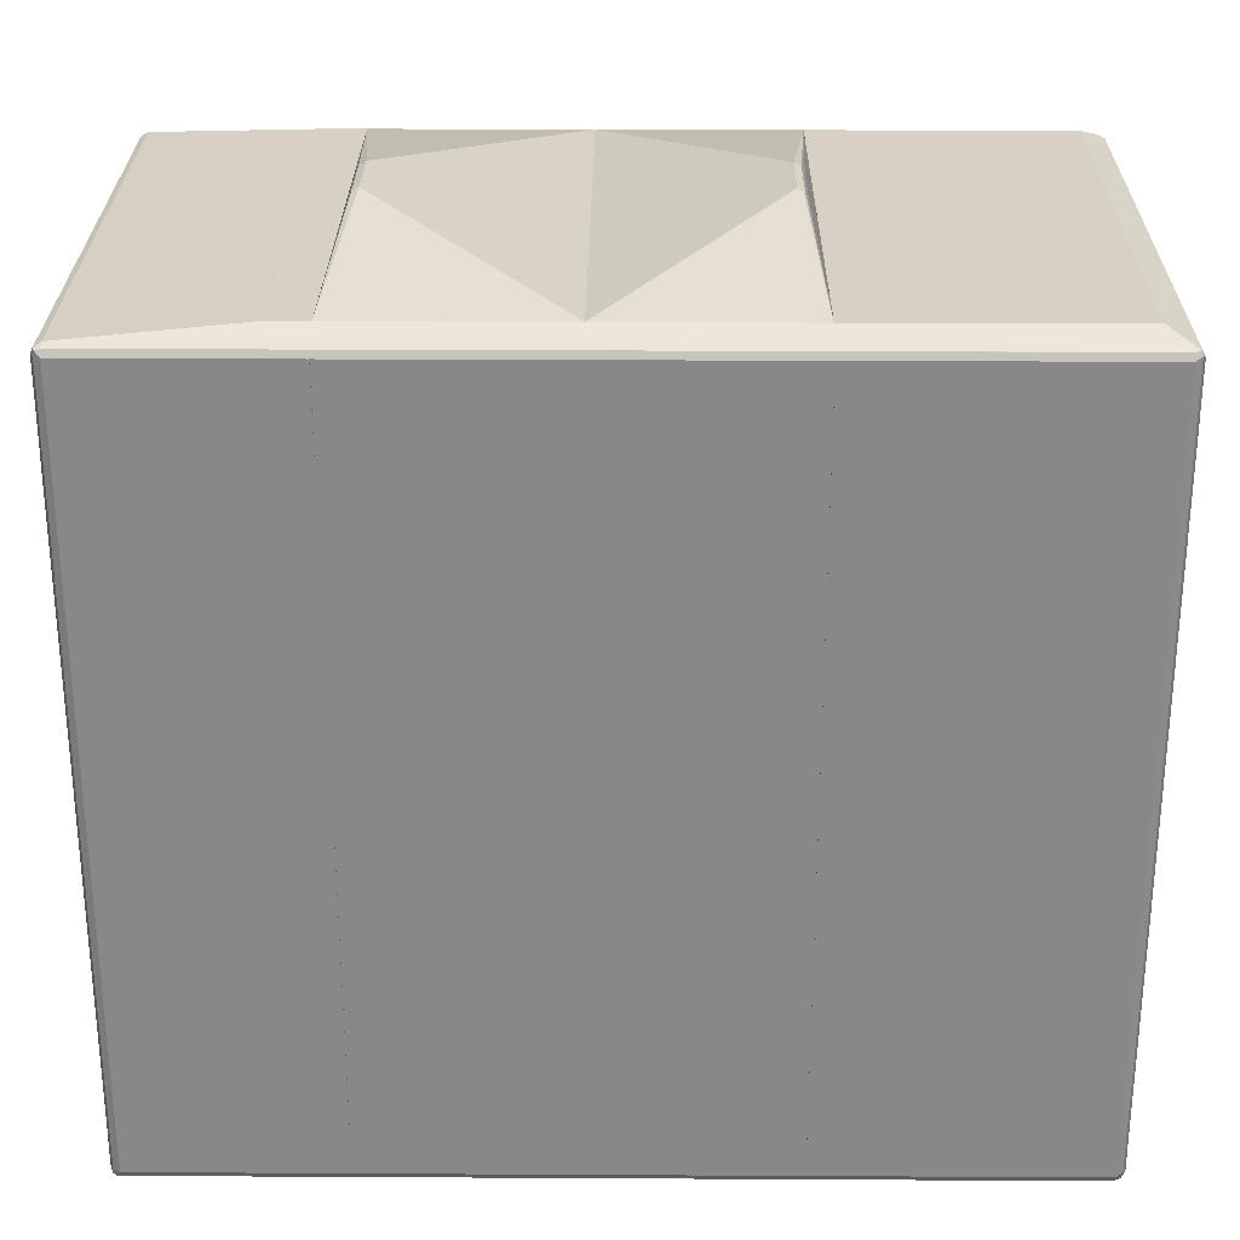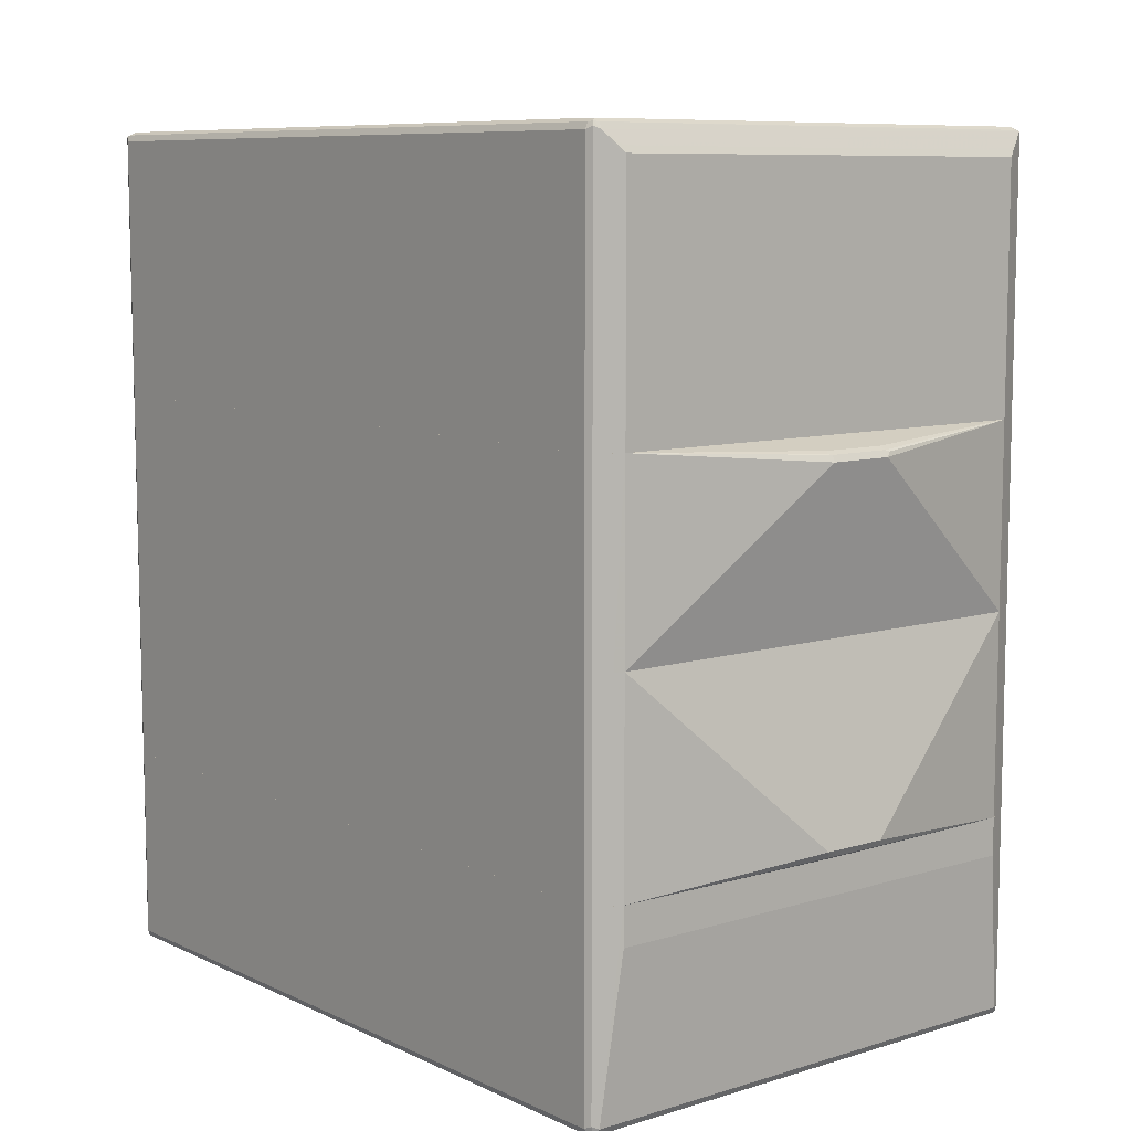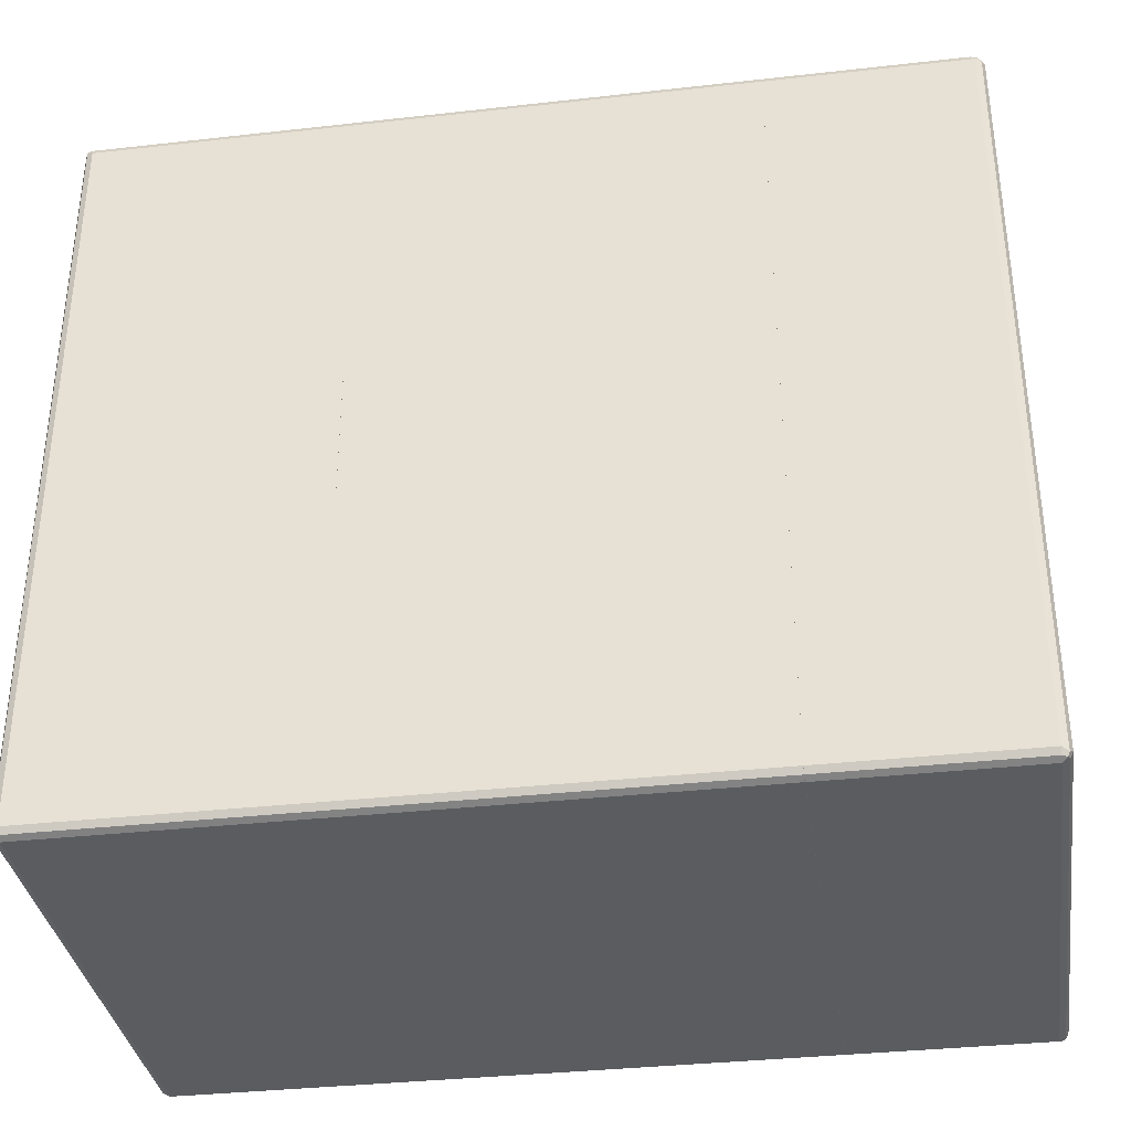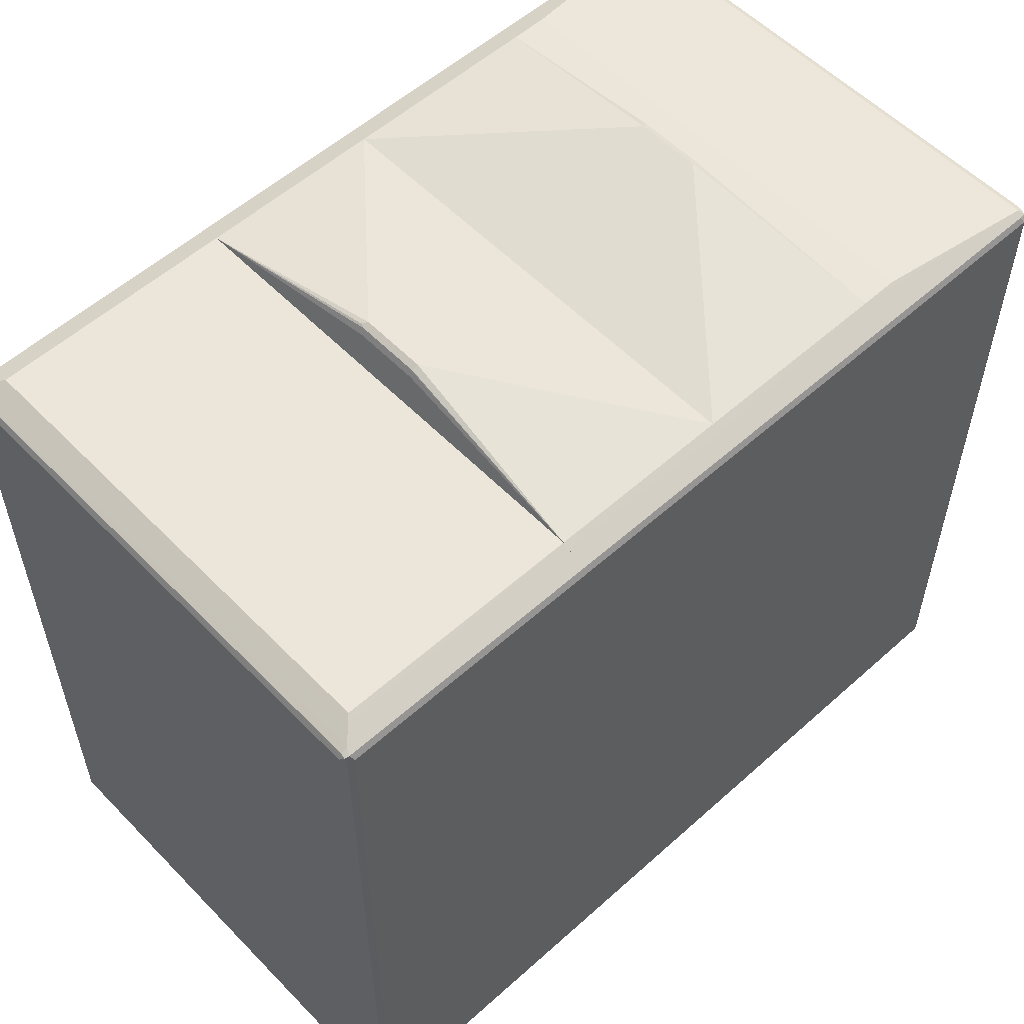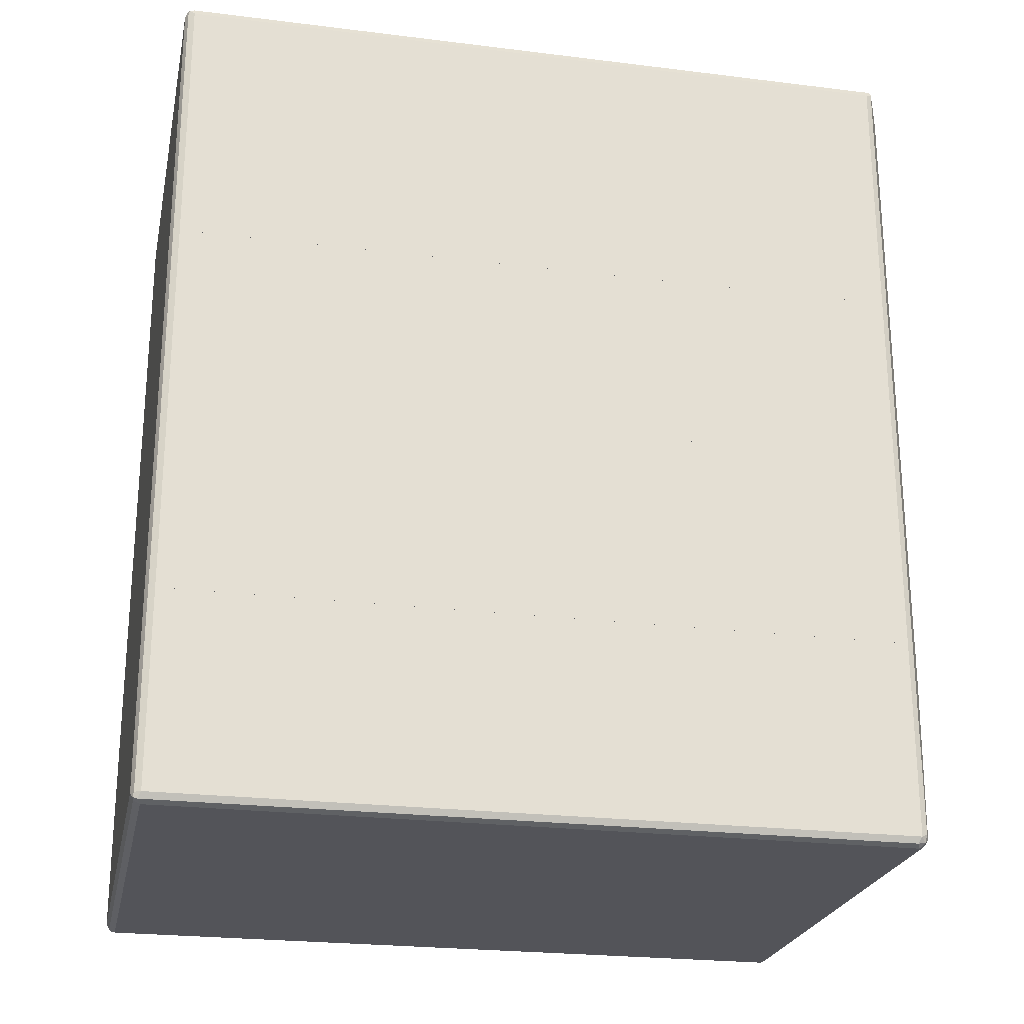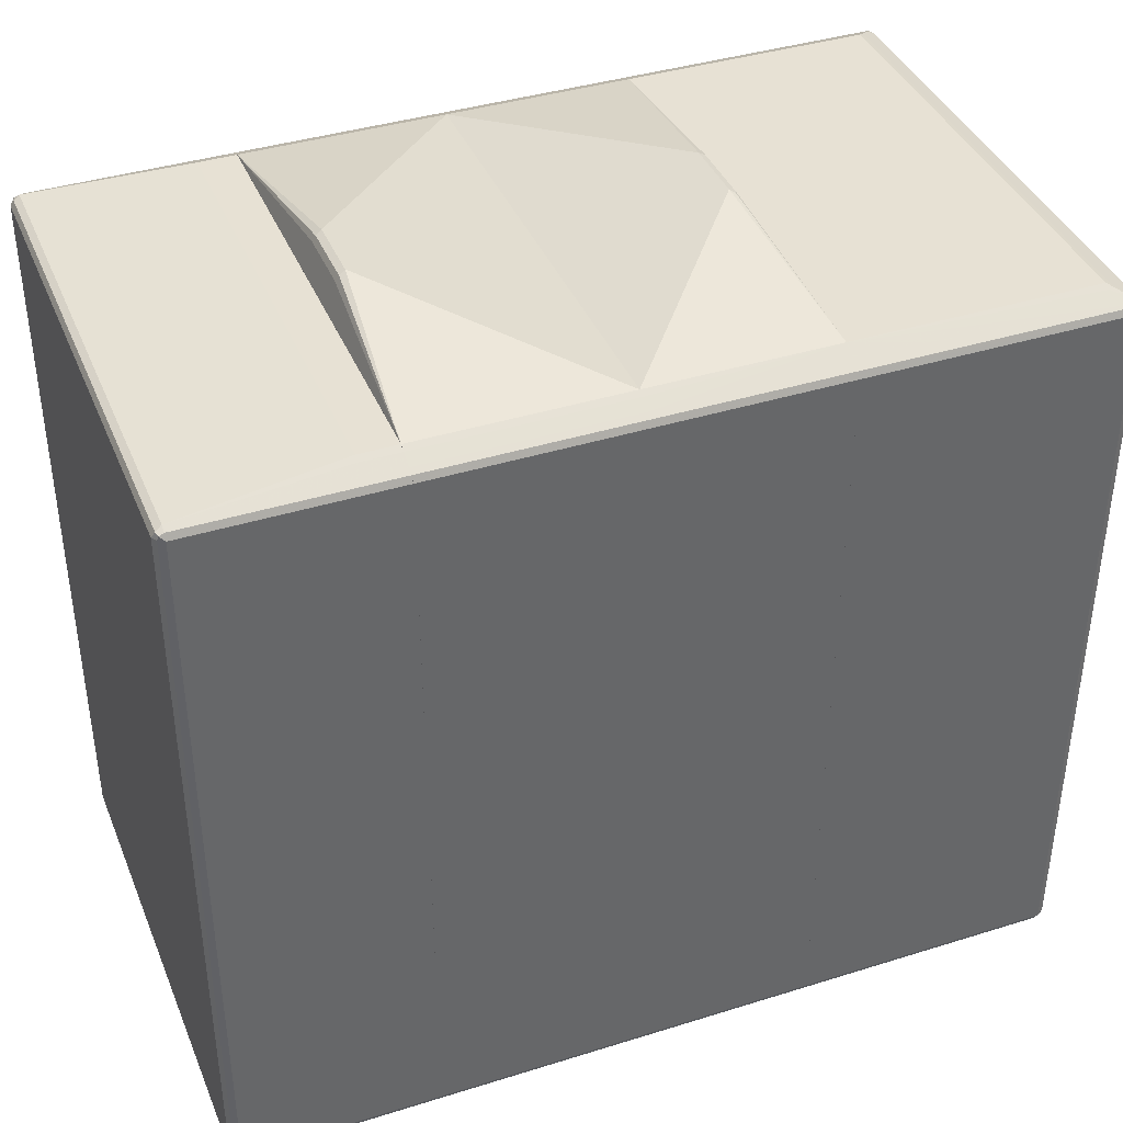
<metadata>
{"format":"obj","ext":"obj","renderer":"f3d","projection":"perspective","resolution":1024,"background":"white","views":[{"elev":27.0,"azim":90.5,"up":"+Z"},{"elev":8.7,"azim":-39.2,"up":"+Y"},{"elev":-35.0,"azim":-81.5,"up":"+Z"},{"elev":55.8,"azim":-133.2,"up":"+Z"},{"elev":-23.8,"azim":-101.7,"up":"+Y"},{"elev":39.5,"azim":68.8,"up":"+Z"}]}
</metadata>
<code>
v -0.3984 0.2422 0.5264
v -0.3937 0.2422 0.5359
v -0.3984 0.6403 0.5264
v -0.3984 0.2422 -0.5976
v -0.3842 0.2422 0.5407
v -0.3937 0.645 0.5359
v -0.3937 0.6498 0.5264
v -0.3984 0.6403 -0.5976
v -0.3937 0.2422 -0.6071
v -0.3842 0.6403 0.5407
v -0.3652 0.2422 0.5502
v -0.3913 0.651 0.5336
v -0.3842 0.6546 0.5264
v -0.3937 0.6498 -0.5976
v -0.3948 0.6474 -0.6047
v -0.3937 0.6403 -0.6071
v -0.3842 0.2422 -0.6118
v 0.3913 0.6474 0.5371
v -0.3842 0.6498 0.5359
v -0.3652 0.6166 0.5502
v -0.3557 0.6119 0.5548
v -0.3557 0.6213 0.5502
v -0.3562 0.2422 0.5546
v 0.3842 0.6498 0.5359
v 0.3842 0.6546 0.5264
v -0.3842 0.6546 -0.5976
v -0.3889 0.6498 -0.6071
v -0.3842 0.6403 -0.6118
v 0.3842 0.2422 -0.6118
v 0.3557 0.6213 0.5502
v 0.3842 0.6403 0.5407
v 0.3652 0.6119 0.5502
v 0.3559 0.2422 0.5548
v 0.3749 0.2422 0.5454
v 0.3937 0.2422 0.5359
v 0.3937 0.6403 0.5359
v 0.3937 0.6498 0.5312
v -0.3557 0.2422 0.5548
v 0.3557 0.6119 0.5548
v 0.3842 0.6546 -0.5976
v 0.3794 0.6498 -0.6071
v 0.3842 0.6403 -0.6118
v 0.3845 0.2422 -0.6116
v 0.3937 0.2422 0.5358
v 0.3984 0.6403 0.5264
v 0.3937 0.6498 -0.5928
v 0.3913 0.6474 -0.6047
v 0.3937 0.6356 -0.6071
v 0.3937 0.2422 -0.6071
v 0.3984 0.2422 0.5264
v 0.3984 0.6403 -0.5976
v 0.3984 0.2422 -0.5976
v -0.3984 -0.03612 0.5265
v -0.3937 -0.03612 0.5359
v -0.3984 0.2422 0.5265
v -0.3984 -0.03612 -0.5976
v -0.3918 -0.03612 0.5369
v -0.3937 0.2422 0.5359
v -0.3984 0.2422 -0.5976
v -0.3937 -0.03612 -0.6071
v -0.3689 -0.03612 0.5484
v -0.3842 0.2422 0.5407
v -0.3937 0.2422 -0.6071
v -0.3934 0.2422 -0.6072
v -0.3842 -0.03612 -0.6119
v -0.3562 0.2422 0.5546
v -0.3652 0.2422 0.5502
v -0.3557 -0.03612 0.5549
v -0.3842 0.2422 -0.6119
v 0.3842 -0.03612 -0.6119
v -0.3557 0.2422 0.5549
v -0.04267 0.2134 0.6119
v 0.3557 -0.03612 0.5549
v 0.3842 0.2422 -0.6119
v 0.3937 -0.03612 -0.6071
v -0.04267 0.2229 0.6071
v -0.04976 0.2241 0.6047
v -0.04267 0.2277 0.5976
v 0.3559 0.2422 0.5549
v 0.05686 0.2134 0.6119
v 0.3652 -0.03612 0.5502
v 0.3937 0.2422 -0.6071
v 0.3984 -0.03612 -0.5976
v 0.05686 0.2229 0.6071
v 0.05686 0.2277 0.5976
v 0.3842 -0.03612 0.5407
v 0.3842 0.2422 0.5407
v 0.06396 0.2206 0.6083
v 0.3984 0.2422 -0.5976
v 0.3984 -0.03612 0.5265
v 0.3937 -0.03612 0.5359
v 0.3937 0.2422 0.5359
v 0.3984 0.2422 0.5265
v -0.3984 -0.3414 0.5265
v -0.3937 -0.3414 0.5359
v -0.3984 -0.3414 -0.5976
v -0.3842 -0.3414 0.5407
v -0.3937 -0.3273 -0.6071
v -0.3936 -0.3414 -0.6071
v -0.3652 -0.3414 0.5502
v -0.3842 -0.3414 -0.6119
v -0.3558 -0.3414 0.5549
v 0.3842 -0.3414 -0.6119
v -0.07106 -0.3414 0.555
v -0.04267 -0.3273 0.5976
v -0.03791 -0.3225 0.6071
v -0.04267 -0.313 0.6119
v 0.3937 -0.3414 -0.6071
v 0.05686 -0.3414 0.555
v 0.05686 -0.3273 0.5976
v 0.06162 -0.3225 0.6071
v 0.05686 -0.313 0.6119
v 0.3557 -0.3414 0.5549
v 0.3984 -0.3414 -0.5976
v 0.3652 -0.3414 0.5502
v 0.3984 -0.3414 0.5265
v 0.3842 -0.3414 0.5407
v 0.3937 -0.3414 0.5359
v -0.3984 -0.6403 0.5264
v -0.3937 -0.6498 0.5218
v -0.3913 -0.6474 0.5335
v -0.3937 -0.6356 0.5359
v -0.3984 -0.3415 0.5264
v -0.3984 -0.6403 -0.5976
v -0.3842 -0.6546 0.5264
v -0.3937 -0.6498 -0.6023
v -0.3794 -0.6498 0.5359
v -0.3842 -0.6403 0.5407
v -0.3937 -0.3415 0.5359
v -0.3984 -0.3415 -0.5976
v -0.3937 -0.6403 -0.6071
v 0.3842 -0.6546 0.5264
v -0.3842 -0.6546 -0.5976
v -0.3913 -0.6474 -0.6082
v -0.3842 -0.6498 -0.6071
v 0.3889 -0.6498 0.5359
v -0.3557 -0.3985 0.5549
v -0.3558 -0.3415 0.5549
v -0.3842 -0.3415 0.5407
v 0.3842 -0.6403 0.5407
v -0.3936 -0.3415 -0.6071
v -0.3937 -0.3415 -0.6071
v -0.3842 -0.6403 -0.6119
v 0.3937 -0.6498 0.5264
v 0.3842 -0.6546 -0.5976
v 0.3842 -0.6498 -0.6071
v 0.3948 -0.6474 0.5335
v 0.3937 -0.6403 0.5359
v -0.07106 -0.3415 0.555
v 0.3557 -0.3985 0.5549
v 0.3842 -0.3415 0.5407
v 0.3652 -0.3985 0.5502
v -0.3842 -0.3415 -0.6119
v 0.3842 -0.6403 -0.6119
v 0.3984 -0.6403 0.5264
v 0.3937 -0.6498 -0.5976
v 0.3913 -0.651 -0.6047
v 0.3937 -0.6451 -0.6071
v 0.3937 -0.3415 0.5359
v 0.05686 -0.3415 0.555
v 0.3557 -0.3415 0.5549
v 0.3652 -0.3415 0.5502
v 0.3842 -0.3415 -0.6119
v 0.3984 -0.3415 0.5264
v 0.3984 -0.6403 -0.5976
v 0.3937 -0.3415 -0.6071
v 0.3984 -0.3415 -0.5976
f 1 2 6
f 1 6 3
f 1 3 8
f 1 8 4
f 1 4 9
f 1 9 17
f 1 17 29
f 1 29 43
f 1 43 49
f 1 49 52
f 1 52 50
f 1 50 44
f 1 44 35
f 1 35 34
f 1 34 33
f 1 33 38
f 1 38 23
f 1 23 11
f 1 11 5
f 1 5 2
f 2 5 10
f 2 10 6
f 3 6 7
f 3 7 14
f 3 14 8
f 4 8 16
f 4 16 9
f 5 11 20
f 5 20 10
f 6 10 12
f 6 12 7
f 7 12 13
f 7 13 26
f 7 26 14
f 8 14 15
f 8 15 16
f 9 16 28
f 9 28 17
f 10 18 19
f 10 19 12
f 10 20 21
f 10 21 22
f 10 22 18
f 11 23 20
f 12 24 25
f 12 25 13
f 12 19 24
f 13 25 40
f 13 40 26
f 14 26 27
f 14 27 15
f 15 27 16
f 16 27 28
f 17 28 42
f 17 42 29
f 18 22 30
f 18 30 31
f 18 31 32
f 18 32 33
f 18 33 34
f 18 34 35
f 18 35 36
f 18 36 37
f 18 37 25
f 18 25 24
f 18 24 19
f 20 23 21
f 21 38 33
f 21 33 39
f 21 39 30
f 21 30 22
f 21 23 38
f 25 37 46
f 25 46 40
f 26 40 41
f 26 41 27
f 27 41 42
f 27 42 28
f 29 42 43
f 30 39 31
f 31 39 32
f 32 39 33
f 35 44 36
f 36 44 45
f 36 45 37
f 37 45 51
f 37 51 46
f 40 46 47
f 40 47 41
f 41 47 42
f 42 47 48
f 42 48 43
f 43 48 49
f 44 50 45
f 45 50 52
f 45 52 51
f 46 51 47
f 47 51 48
f 48 51 52
f 48 52 49
f 53 54 58
f 53 58 55
f 53 55 59
f 53 59 56
f 53 56 60
f 53 60 65
f 53 65 70
f 53 70 75
f 53 75 83
f 53 83 90
f 53 90 91
f 53 91 86
f 53 86 81
f 53 81 73
f 53 73 68
f 53 68 61
f 53 61 57
f 53 57 54
f 54 57 58
f 55 58 62
f 55 62 67
f 55 67 66
f 55 66 71
f 55 71 79
f 55 79 87
f 55 87 92
f 55 92 93
f 55 93 89
f 55 89 82
f 55 82 74
f 55 74 69
f 55 69 64
f 55 64 63
f 55 63 59
f 56 59 63
f 56 63 60
f 57 61 62
f 57 62 58
f 60 63 64
f 60 64 65
f 61 66 67
f 61 67 62
f 61 68 66
f 64 69 65
f 65 69 74
f 65 74 70
f 66 68 71
f 68 72 71
f 68 73 80
f 68 80 72
f 70 74 82
f 70 82 75
f 71 72 76
f 71 76 77
f 71 77 78
f 71 78 85
f 71 85 79
f 72 80 88
f 72 88 84
f 72 84 76
f 73 81 79
f 73 79 80
f 75 82 89
f 75 89 83
f 76 84 85
f 76 85 78
f 76 78 77
f 79 81 86
f 79 86 87
f 79 85 84
f 79 84 88
f 79 88 80
f 83 89 93
f 83 93 90
f 86 91 92
f 86 92 87
f 90 93 92
f 90 92 91
f 94 95 54
f 94 54 53
f 94 53 56
f 94 56 96
f 94 96 99
f 94 99 101
f 94 101 103
f 94 103 108
f 94 108 114
f 94 114 116
f 94 116 118
f 94 118 117
f 94 117 115
f 94 115 113
f 94 113 109
f 94 109 104
f 94 104 102
f 94 102 100
f 94 100 97
f 94 97 95
f 95 97 57
f 95 57 54
f 53 54 57
f 53 57 61
f 53 61 68
f 53 68 73
f 53 73 81
f 53 81 86
f 53 86 91
f 53 91 90
f 53 90 83
f 53 83 75
f 53 75 70
f 53 70 65
f 53 65 60
f 53 60 56
f 96 56 60
f 96 60 98
f 96 98 99
f 97 61 57
f 97 100 61
f 98 60 65
f 98 65 101
f 98 101 99
f 61 100 102
f 61 102 68
f 101 65 70
f 101 70 103
f 102 104 105
f 102 105 106
f 102 106 107
f 102 107 68
f 68 107 112
f 68 112 73
f 103 70 75
f 103 75 108
f 104 109 110
f 104 110 105
f 105 110 111
f 105 111 106
f 106 111 112
f 106 112 107
f 73 113 115
f 73 115 81
f 73 112 113
f 108 75 83
f 108 83 114
f 109 113 110
f 110 113 111
f 111 113 112
f 81 115 117
f 81 117 86
f 114 83 90
f 114 90 116
f 86 117 118
f 86 118 91
f 116 90 91
f 116 91 118
f 119 120 121
f 119 121 122
f 119 122 129
f 119 129 123
f 119 123 130
f 119 130 124
f 119 124 126
f 119 126 120
f 120 125 121
f 120 126 133
f 120 133 125
f 121 125 127
f 121 127 128
f 121 128 122
f 122 128 139
f 122 139 129
f 123 129 139
f 123 139 138
f 123 138 149
f 123 149 160
f 123 160 161
f 123 161 162
f 123 162 151
f 123 151 159
f 123 159 164
f 123 164 167
f 123 167 166
f 123 166 163
f 123 163 153
f 123 153 141
f 123 141 130
f 124 130 142
f 124 142 131
f 124 131 126
f 125 132 136
f 125 136 127
f 125 133 145
f 125 145 132
f 126 131 134
f 126 134 135
f 126 135 133
f 127 136 140
f 127 140 128
f 128 137 138
f 128 138 139
f 128 140 150
f 128 150 137
f 130 141 142
f 131 142 153
f 131 153 143
f 131 143 134
f 132 144 136
f 132 145 156
f 132 156 144
f 133 135 146
f 133 146 145
f 134 143 135
f 135 143 154
f 135 154 146
f 136 144 147
f 136 147 148
f 136 148 140
f 137 149 138
f 137 150 160
f 137 160 149
f 140 151 162
f 140 162 152
f 140 152 150
f 140 148 159
f 140 159 151
f 141 153 142
f 143 153 163
f 143 163 154
f 144 155 147
f 144 156 165
f 144 165 155
f 145 146 157
f 145 157 156
f 146 158 157
f 146 154 158
f 147 155 148
f 148 155 164
f 148 164 159
f 150 152 162
f 150 162 161
f 150 161 160
f 154 163 166
f 154 166 158
f 155 165 167
f 155 167 164
f 156 157 158
f 156 158 165
f 158 166 167
f 158 167 165

</code>
